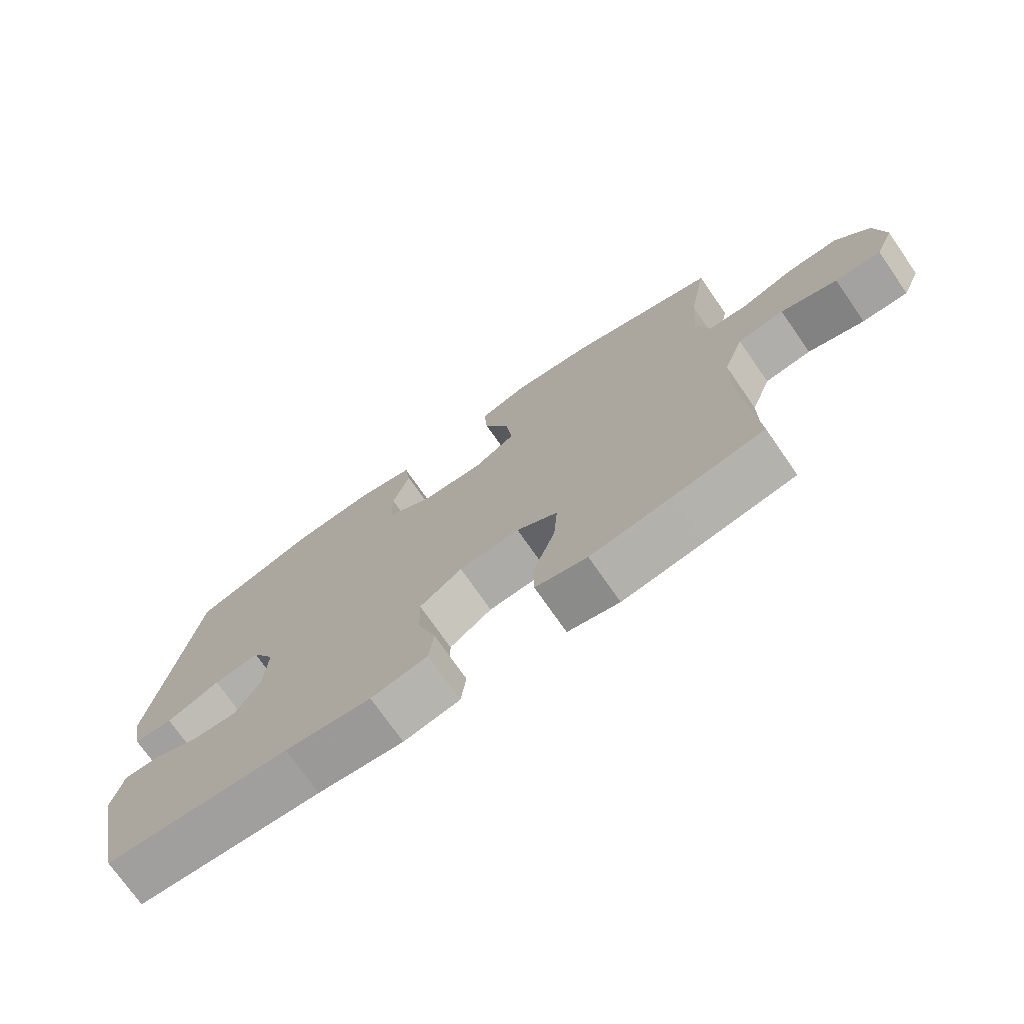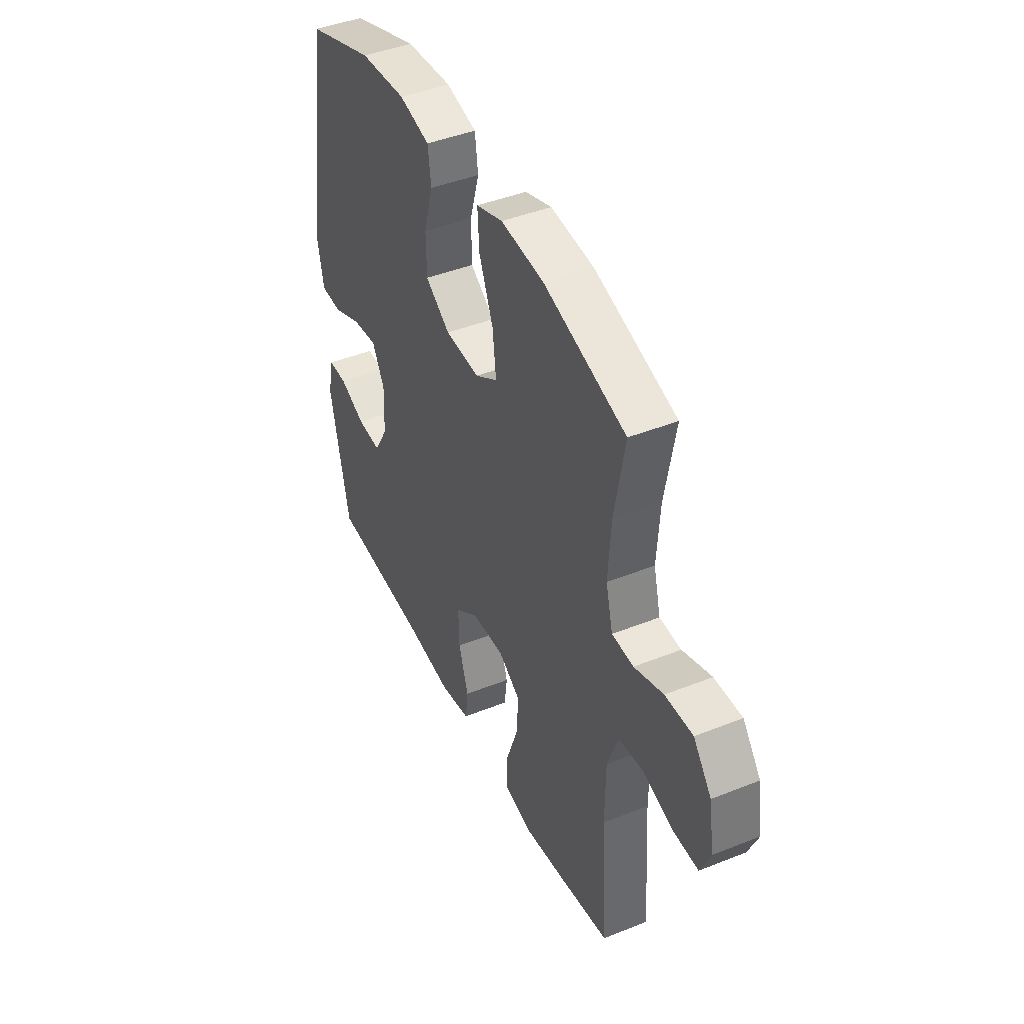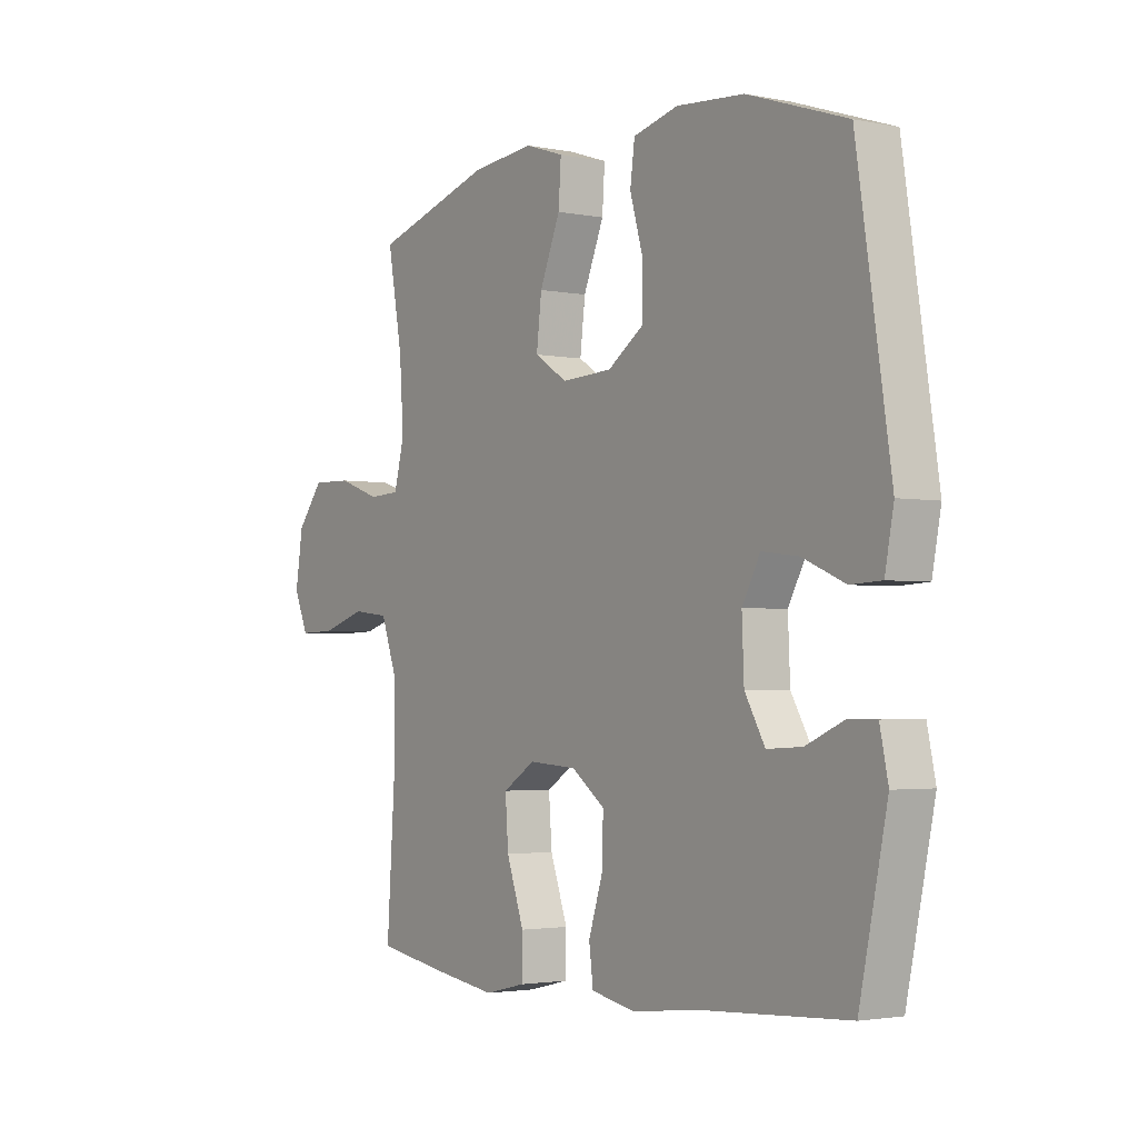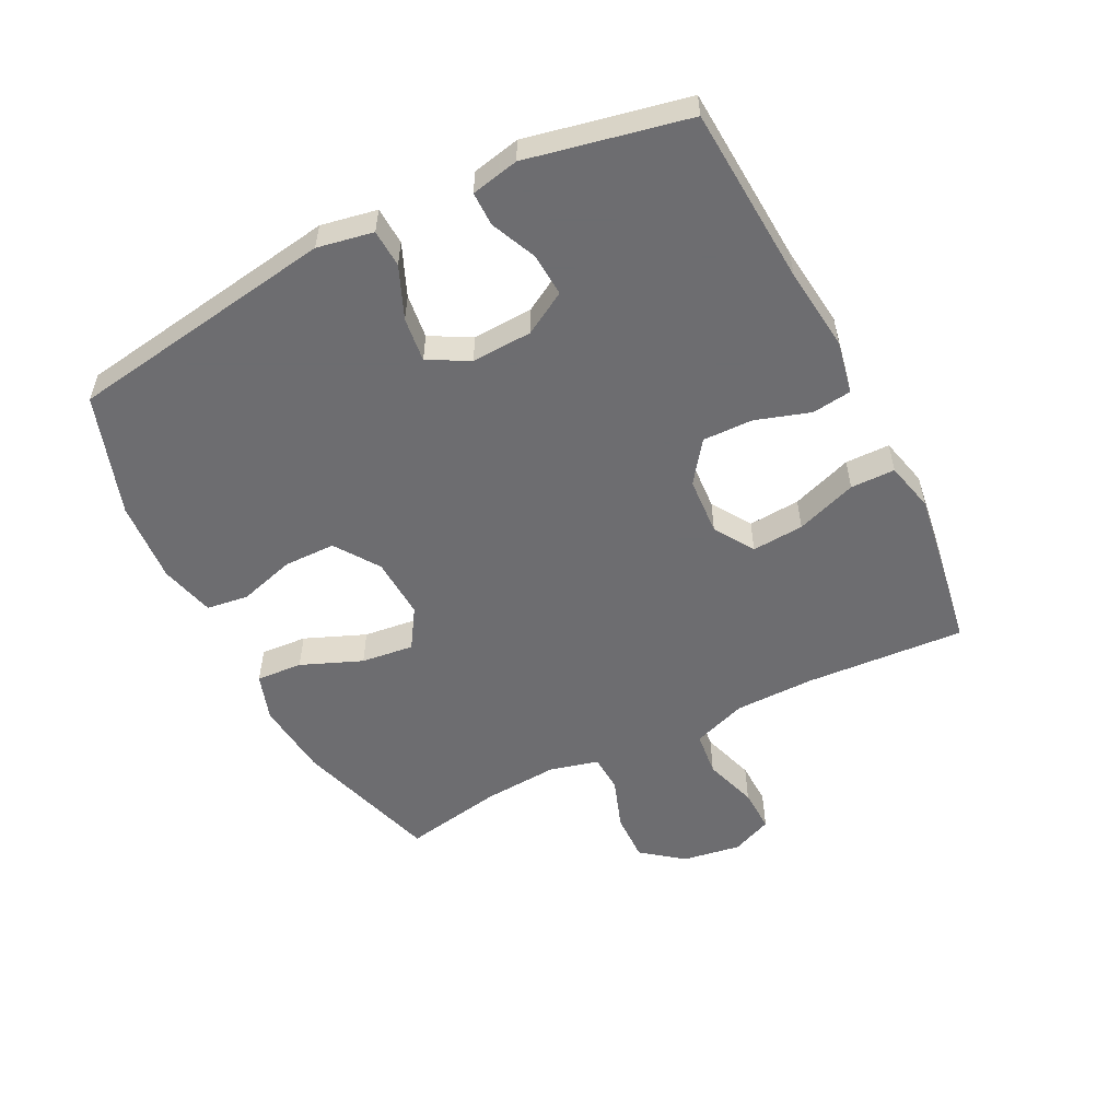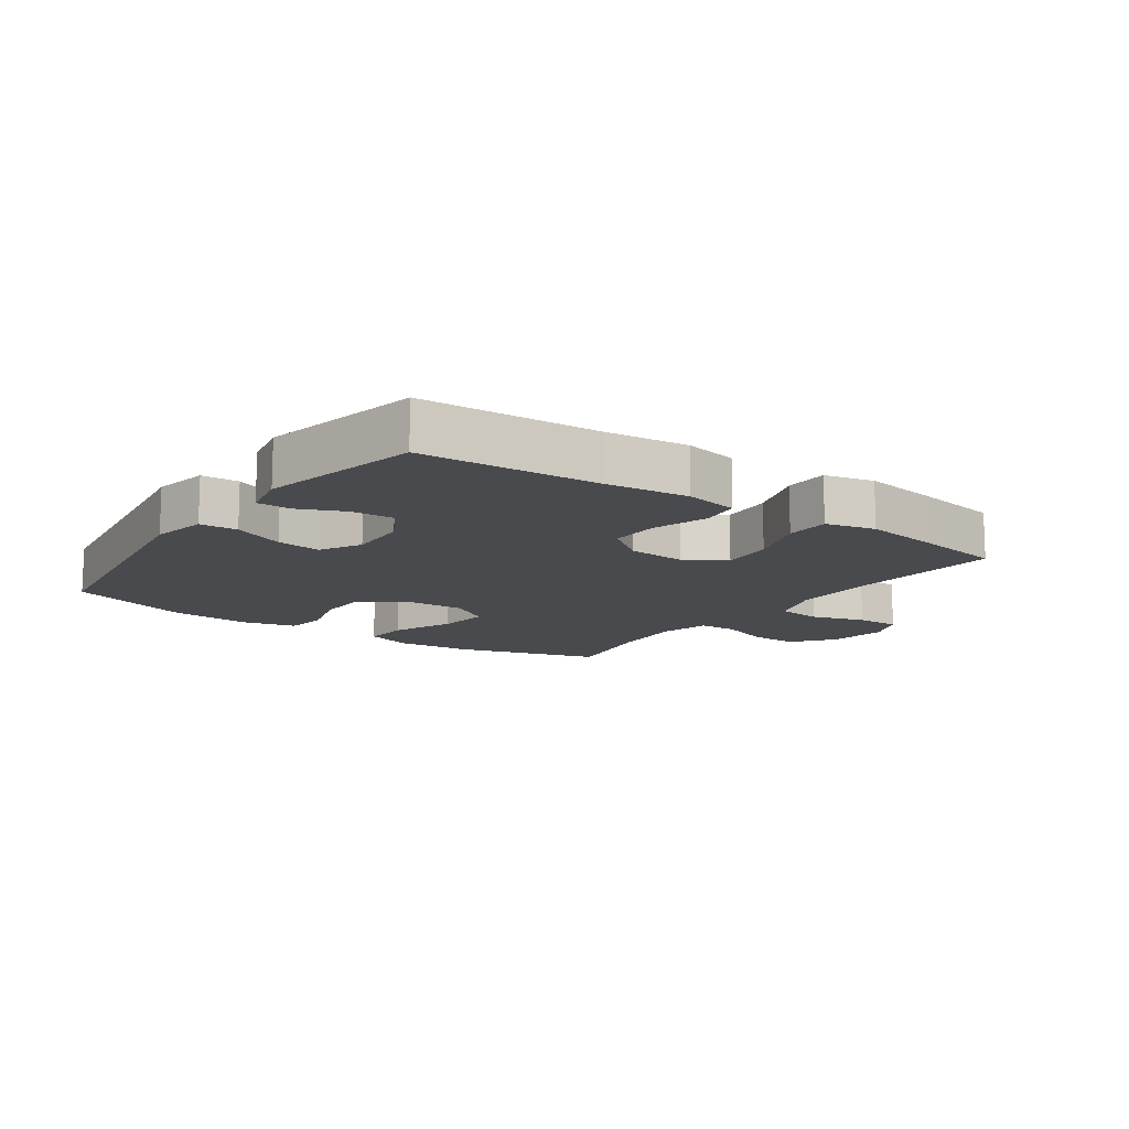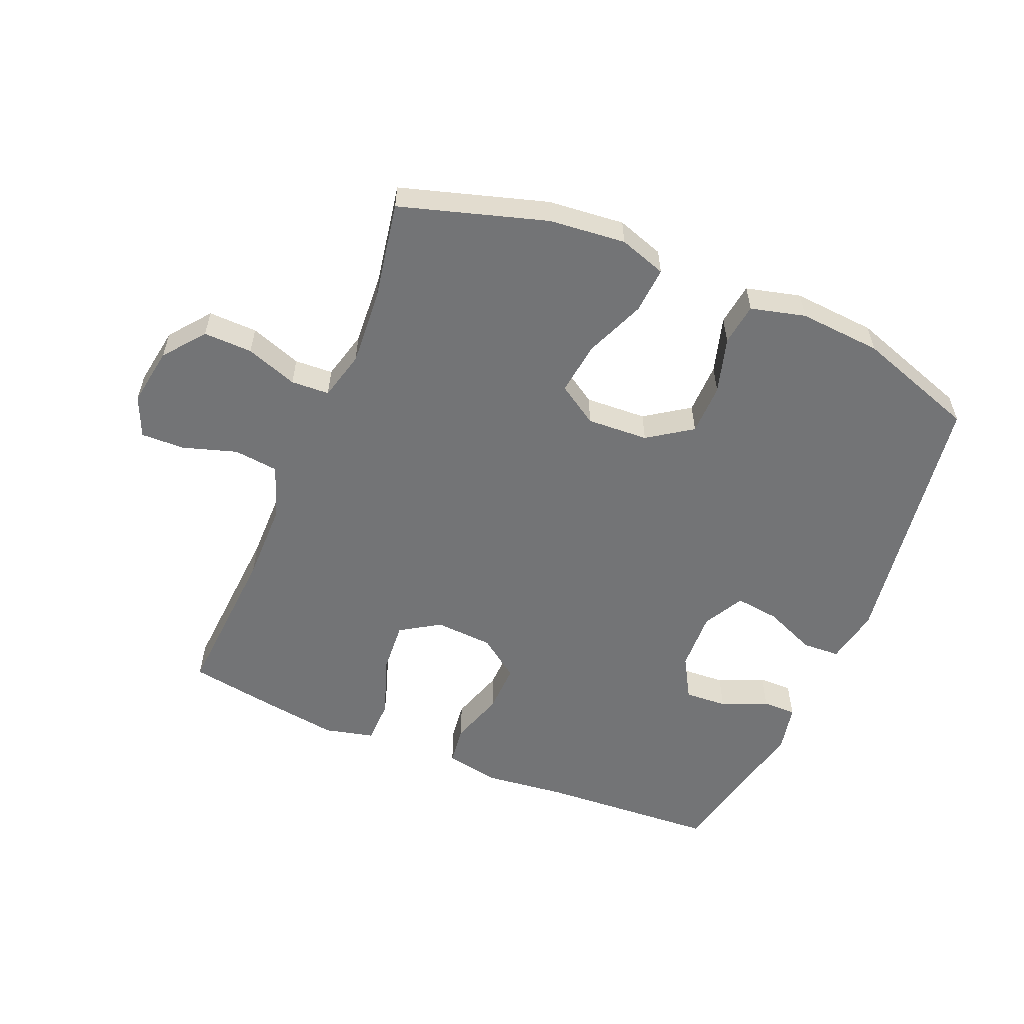
<metadata>
{"format":"obj","ext":"obj","renderer":"f3d","projection":"perspective","resolution":1024,"background":"white","views":[{"elev":-73.8,"azim":-145.2,"up":"+Z"},{"elev":43.6,"azim":-115.2,"up":"+Z"},{"elev":-2.6,"azim":55.0,"up":"+Z"},{"elev":-54.1,"azim":116.9,"up":"+Y"},{"elev":-12.8,"azim":144.6,"up":"+Y"},{"elev":-56.1,"azim":-22.7,"up":"+Y"}]}
</metadata>
<code>
v 0.5 0.07 0.5
v 0.565 0.07 0.072
v 0.548 0.07 -0.017
v 0.488 0.07 -0.02
v 0.406 0.07 0.015
v 0.335 0.07 0.024
v 0.3 0.07 -0.041
v 0.304 0.07 -0.137
v 0.343 0.07 -0.205
v 0.411 0.07 -0.201
v 0.484 0.07 -0.169
v 0.538 0.07 -0.169
v 0.554 0.07 -0.245
v 0.5 0.07 -0.5
v 0.217 0.07 -0.517
v 0.086 0.07 -0.532
v 0 0.07 -0.515
v -0.008 0.07 -0.452
v 0.02 0.07 -0.365
v 0.022 0.07 -0.285
v -0.043 0.07 -0.237
v -0.136 0.07 -0.231
v -0.199 0.07 -0.271
v -0.193 0.07 -0.354
v -0.159 0.07 -0.451
v -0.16 0.07 -0.522
v -0.239 0.07 -0.541
v -0.361 0.07 -0.523
v -0.5 0.07 -0.5
v -0.483 0.07 -0.246
v -0.484 0.07 -0.118
v -0.515 0.07 -0.032
v -0.586 0.07 -0.024
v -0.672 0.07 -0.051
v -0.742 0.07 -0.053
v -0.77 0.07 0.012
v -0.755 0.07 0.106
v -0.704 0.07 0.171
v -0.626 0.07 0.169
v -0.544 0.07 0.14
v -0.483 0.07 0.143
v -0.463 0.07 0.221
v -0.471 0.07 0.34
v -0.5 0.07 0.5
v -0.268 0.07 0.57
v -0.146 0.07 0.582
v -0.071 0.07 0.557
v -0.076 0.07 0.483
v -0.116 0.07 0.386
v -0.126 0.07 0.302
v -0.062 0.07 0.261
v 0.036 0.07 0.266
v 0.106 0.07 0.314
v 0.107 0.07 0.396
v 0.081 0.07 0.486
v 0.09 0.07 0.553
v 0.177 0.07 0.575
v 0.308 0.07 0.565
v 0.5 0 0.5
v 0.565 0 0.072
v 0.548 0 -0.017
v 0.488 0 -0.02
v 0.406 0 0.015
v 0.335 0 0.024
v 0.3 0 -0.041
v 0.304 0 -0.137
v 0.343 0 -0.205
v 0.411 0 -0.201
v 0.484 0 -0.169
v 0.538 0 -0.169
v 0.554 0 -0.245
v 0.5 0 -0.5
v 0.217 0 -0.517
v 0.086 0 -0.532
v 0 0 -0.515
v -0.008 0 -0.452
v 0.02 0 -0.365
v 0.022 0 -0.285
v -0.043 0 -0.237
v -0.136 0 -0.231
v -0.199 0 -0.271
v -0.193 0 -0.354
v -0.159 0 -0.451
v -0.16 0 -0.522
v -0.239 0 -0.541
v -0.361 0 -0.523
v -0.5 0 -0.5
v -0.483 0 -0.246
v -0.484 0 -0.118
v -0.515 0 -0.032
v -0.586 0 -0.024
v -0.672 0 -0.051
v -0.742 0 -0.053
v -0.77 0 0.012
v -0.755 0 0.106
v -0.704 0 0.171
v -0.626 0 0.169
v -0.544 0 0.14
v -0.483 0 0.143
v -0.463 0 0.221
v -0.471 0 0.34
v -0.5 0 0.5
v -0.268 0 0.57
v -0.146 0 0.582
v -0.071 0 0.557
v -0.076 0 0.483
v -0.116 0 0.386
v -0.126 0 0.302
v -0.062 0 0.261
v 0.036 0 0.266
v 0.106 0 0.314
v 0.107 0 0.396
v 0.081 0 0.486
v 0.09 0 0.553
v 0.177 0 0.575
v 0.308 0 0.565
f 54 55 56 57
f 53 54 57 58
f 46 47 48 49
f 46 49 50
f 43 44 45 46
f 42 43 46 50
f 41 42 50 51
f 37 38 39 40
f 37 40 41
f 36 37 41
f 33 34 35 36
f 32 33 36 41
f 31 32 41 51
f 27 28 29 30
f 24 25 26 27
f 23 24 27 30
f 22 23 30 31
f 16 17 18 19
f 15 16 19 20
f 14 15 20
f 13 14 20 21
f 10 11 12 13
f 9 10 13 21
f 2 3 4 5
f 2 5 6
f 53 58 1 2
f 52 53 2 6
f 51 52 6 7
f 31 51 7 8
f 21 22 31
f 8 9 21 31
f 115 114 113 112
f 116 115 112 111
f 107 106 105 104
f 108 107 104
f 104 103 102 101
f 108 104 101 100
f 109 108 100 99
f 98 97 96 95
f 99 98 95
f 99 95 94
f 94 93 92 91
f 99 94 91 90
f 109 99 90 89
f 88 87 86 85
f 85 84 83 82
f 88 85 82 81
f 89 88 81 80
f 77 76 75 74
f 78 77 74 73
f 78 73 72
f 79 78 72 71
f 71 70 69 68
f 79 71 68 67
f 63 62 61 60
f 64 63 60
f 60 59 116 111
f 64 60 111 110
f 65 64 110 109
f 66 65 109 89
f 89 80 79
f 89 79 67 66
f 1 59 60 2
f 2 60 61 3
f 3 61 62 4
f 4 62 63 5
f 5 63 64 6
f 6 64 65 7
f 7 65 66 8
f 8 66 67 9
f 9 67 68 10
f 10 68 69 11
f 11 69 70 12
f 12 70 71 13
f 13 71 72 14
f 14 72 73 15
f 15 73 74 16
f 16 74 75 17
f 17 75 76 18
f 18 76 77 19
f 19 77 78 20
f 20 78 79 21
f 21 79 80 22
f 22 80 81 23
f 23 81 82 24
f 24 82 83 25
f 25 83 84 26
f 26 84 85 27
f 27 85 86 28
f 28 86 87 29
f 29 87 88 30
f 30 88 89 31
f 31 89 90 32
f 32 90 91 33
f 33 91 92 34
f 34 92 93 35
f 35 93 94 36
f 36 94 95 37
f 37 95 96 38
f 38 96 97 39
f 39 97 98 40
f 40 98 99 41
f 41 99 100 42
f 42 100 101 43
f 43 101 102 44
f 44 102 103 45
f 45 103 104 46
f 46 104 105 47
f 47 105 106 48
f 48 106 107 49
f 49 107 108 50
f 50 108 109 51
f 51 109 110 52
f 52 110 111 53
f 53 111 112 54
f 54 112 113 55
f 55 113 114 56
f 56 114 115 57
f 57 115 116 58
f 58 116 59 1

</code>
